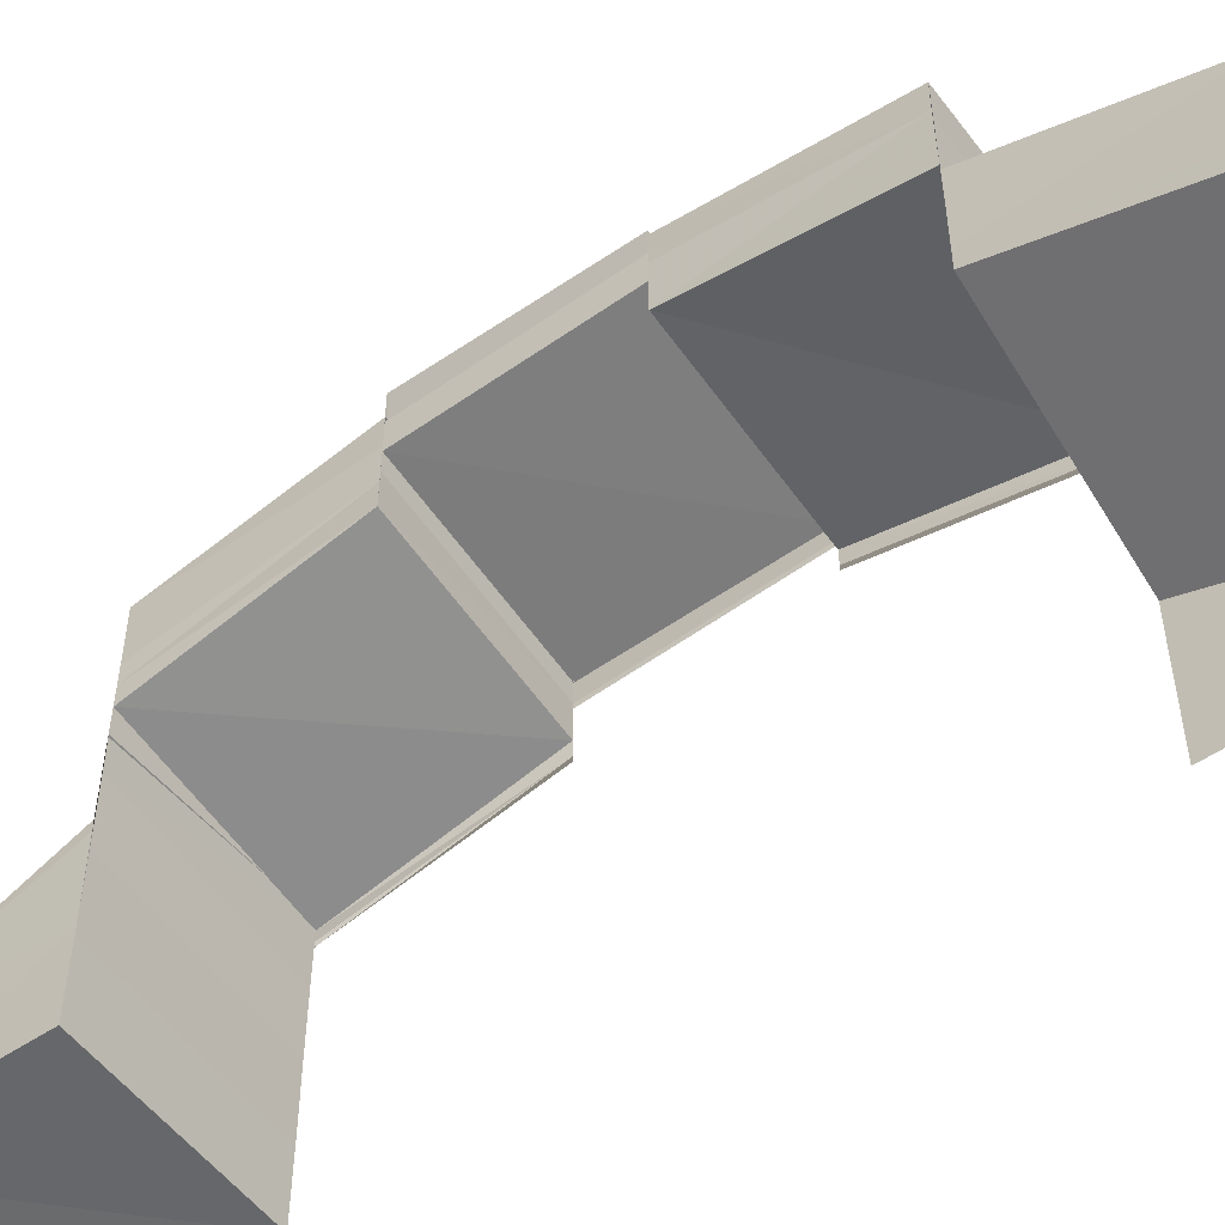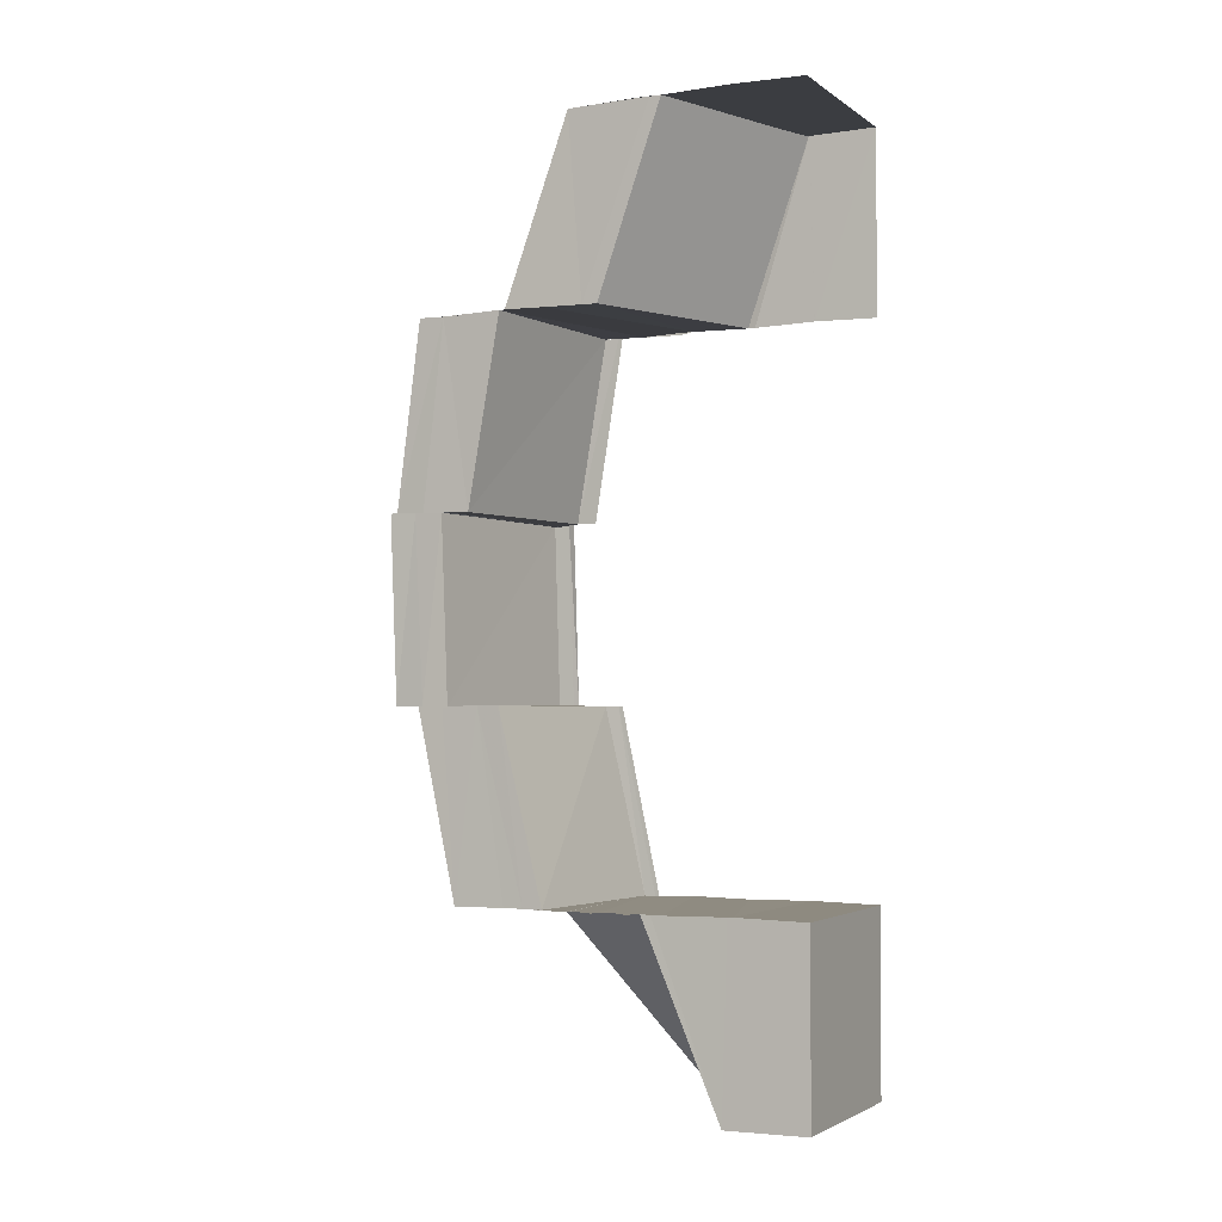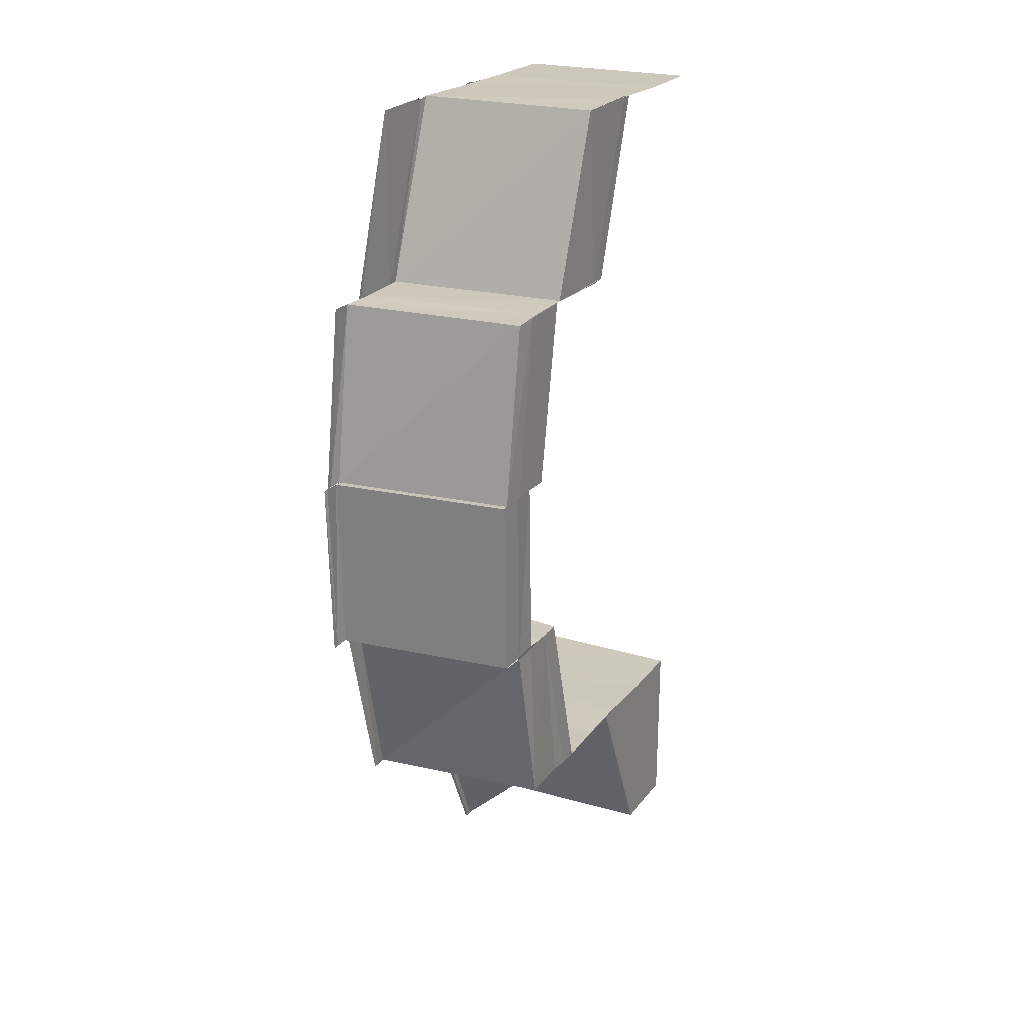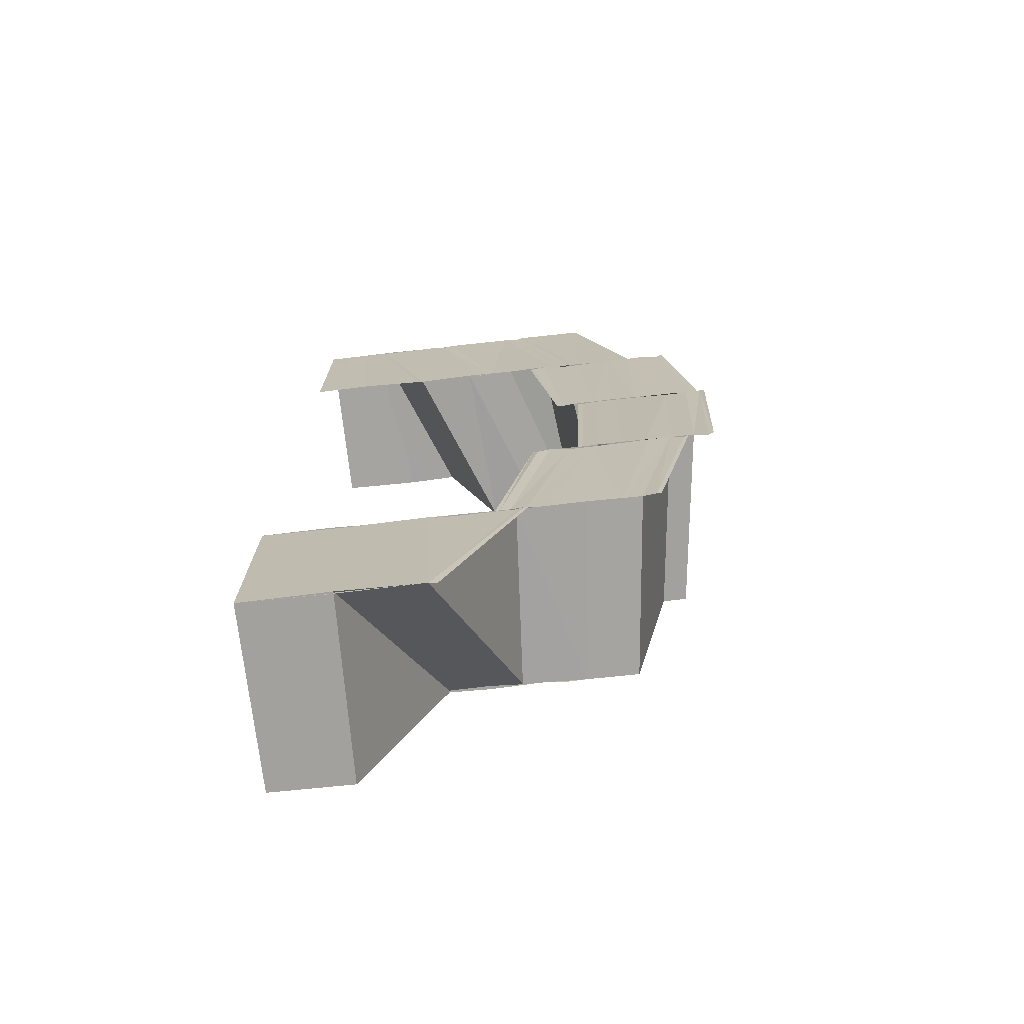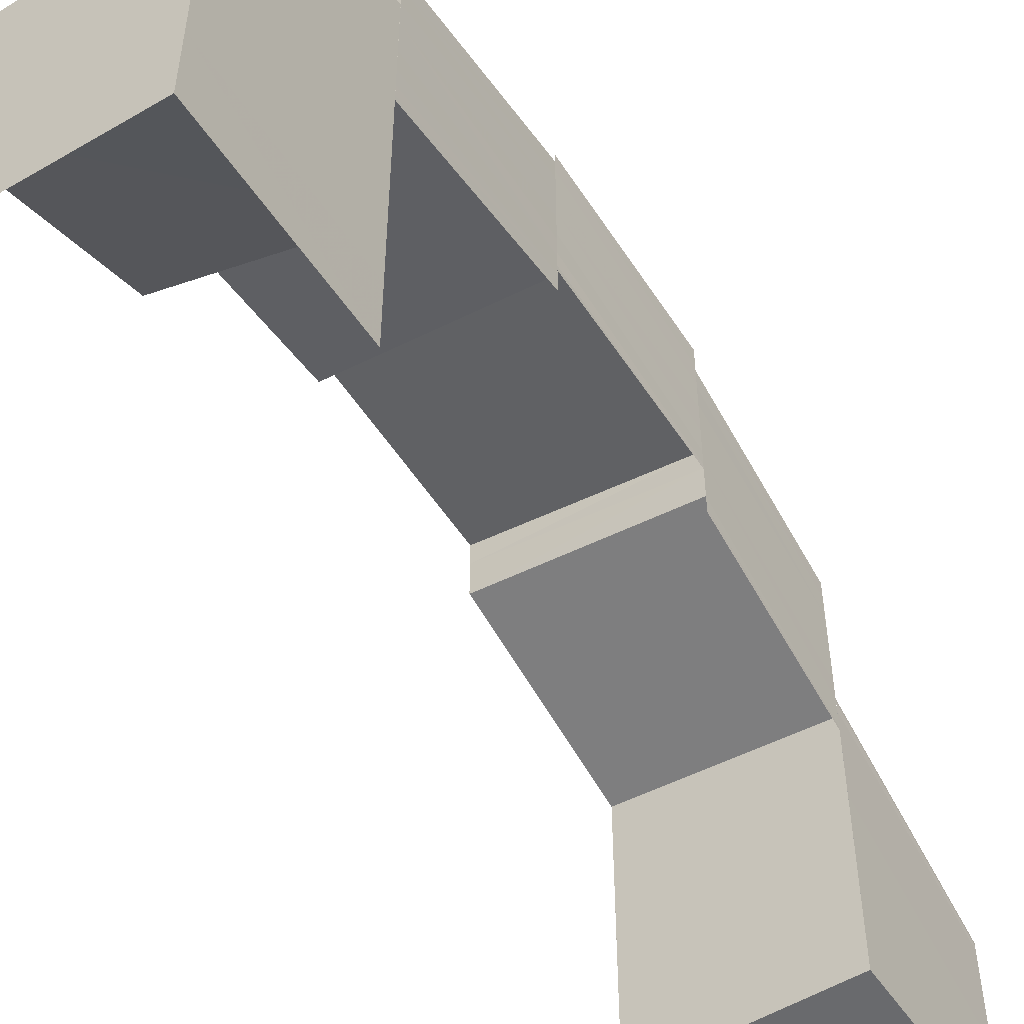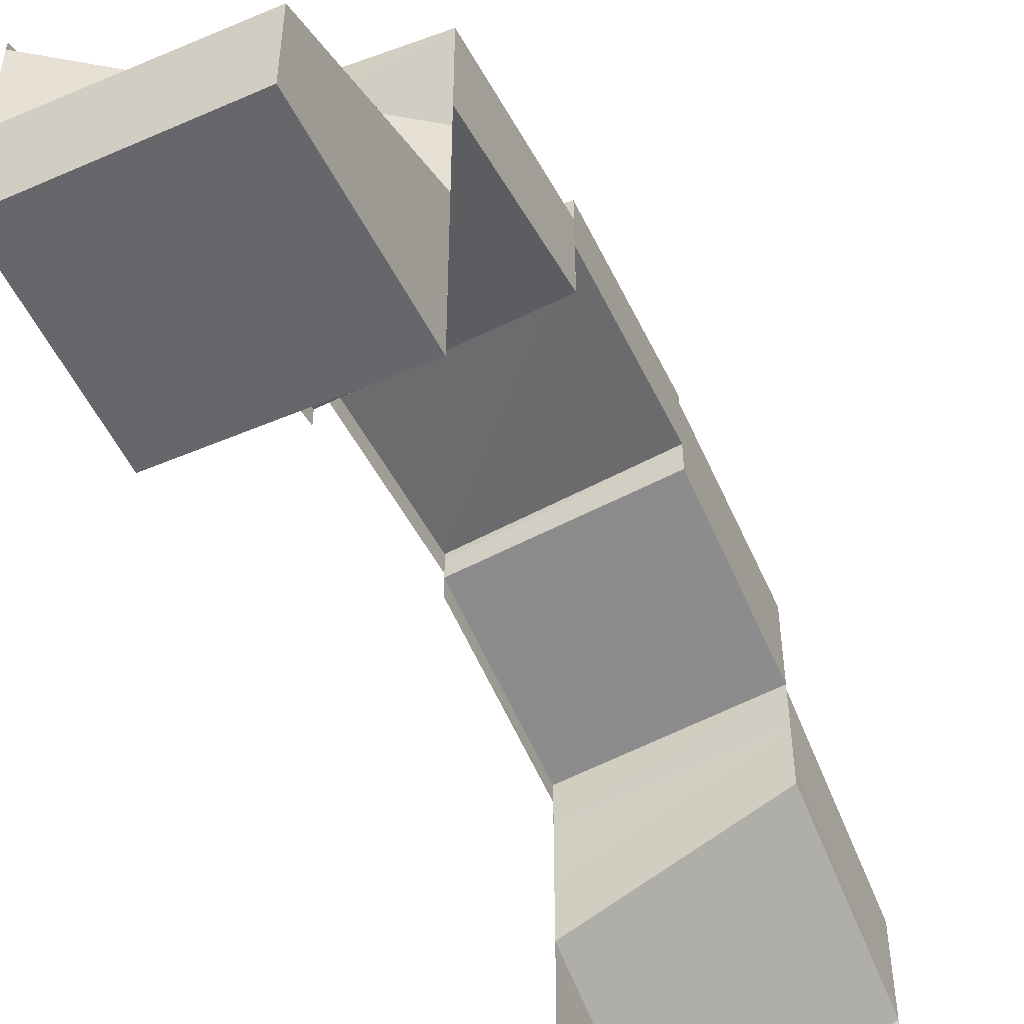
<metadata>
{"format":"obj","ext":"obj","renderer":"f3d","projection":"perspective","resolution":1024,"background":"white","views":[{"elev":-53.0,"azim":125.7,"up":"+Z"},{"elev":-2.6,"azim":115.8,"up":"+Y"},{"elev":22.8,"azim":27.7,"up":"+Y"},{"elev":-71.7,"azim":-83.7,"up":"+Y"},{"elev":-53.1,"azim":-147.5,"up":"+Z"},{"elev":-51.8,"azim":24.9,"up":"+Z"}]}
</metadata>
<code>
o 607
v 2227 1863 7.267
v 2227 1863 7.271
v 2227 1863 7.267
v 2227 1863 7.271
v 2227 1863 7.267
v 2227 1863 7.27
v 2227 1863 7.27
v 2227 1863 7.267
v 2227 1863 7.27
v 2227 1863 7.271
v 2227 1863 7.267
v 2227 1863 7.276
v 2227 1863 7.276
v 2227 1863 7.28
v 2227 1863 7.279
v 2227 1863 7.28
v 2227 1863 7.284
v 2227 1863 7.28
v 2227 1863 7.281
v 2227 1863 7.285
v 2227 1863 7.281
v 2227 1863 7.285
v 2227 1863 7.279
v 2227 1863 7.275
v 2227 1863 7.279
v 2227 1863 7.283
v 2227 1863 7.274
v 2227 1863 7.278
v 2227 1863 7.27
v 2227 1863 7.274
v 2227 1863 7.277
v 2227 1863 7.274
v 2227 1863 7.274
v 2227 1863 7.27
v 2227 1863 7.27
v 2227 1863 7.27
v 2227 1863 7.274
v 2227 1863 7.277
v 2227 1863 7.274
v 2227 1863 7.271
v 2227 1863 7.27
v 2227 1863 7.267
v 2227 1863 7.267
v 2227 1863 7.27
v 2227 1863 7.267
v 2227 1863 7.277
v 2227 1863 7.278
v 2227 1863 7.275
v 2227 1863 7.279
v 2227 1863 7.276
v 2227 1863 7.279
v 2227 1863 7.282
v 2227 1863 7.283
v 2227 1863 7.284
v 2227 1863 7.28
v 2227 1863 7.285
v 2227 1863 7.284
v 2227 1863 7.281
v 2227 1863 7.28
v 2227 1863 7.281
v 2227 1863 7.281
v 2227 1863 7.284
v 2227 1863 7.283
v 2227 1863 7.279
v 2227 1863 7.287
v 2227 1863 7.283
v 2227 1863 7.286
v 2227 1863 7.289
v 2227 1863 7.289
v 2227 1863 7.288
v 2227 1863 7.289
v 2227 1863 7.287
v 2227 1863 7.285
v 2227 1863 7.283
v 2227 1863 7.288
v 2227 1863 7.285
v 2227 1863 7.289
v 2227 1863 7.291
v 2227 1863 7.29
v 2227 1863 7.289
v 2227 1863 7.288
v 2227 1863 7.288
v 2227 1863 7.287
v 2227 1863 7.289
v 2227 1863 7.286
v 2227 1863 7.287
v 2227 1863 7.289
v 2227 1863 7.288
v 2227 1863 7.291
v 2227 1863 7.289
v 2227 1863 7.289
v 2227 1863 7.287
v 2227 1863 7.289
v 2227 1863 7.29
v 2227 1863 7.29
v 2227 1863 7.288
v 2227 1863 7.288
v 2227 1863 7.29
v 2227 1863 7.288
v 2227 1863 7.286
v 2227 1863 7.285
v 2227 1863 7.282
v 2227 1863 7.281
v 2227 1863 7.283
v 2227 1863 7.28
v 2227 1863 7.287
v 2227 1863 7.289
v 2227 1863 7.288
v 2227 1863 7.287
v 2227 1863 7.282
v 2227 1863 7.28
v 2227 1863 7.288
v 2227 1863 7.29
v 2227 1863 7.282
v 2227 1863 7.281
v 2227 1863 7.281
v 2227 1863 7.279
v 2227 1863 7.279
v 2227 1863 7.281
v 2227 1863 7.29
v 2227 1863 7.289
v 2227 1863 7.29
v 2227 1863 7.281
v 2227 1863 7.28
v 2227 1863 7.283
v 2227 1863 7.282
v 2227 1863 7.283
v 2227 1863 7.285
v 2227 1863 7.284
v 2227 1863 7.282
v 2227 1863 7.283
v 2227 1863 7.283
v 2227 1863 7.281
v 2227 1863 7.281
v 2227 1863 7.281
v 2227 1863 7.282
v 2227 1863 7.285
v 2227 1863 7.288
v 2227 1863 7.285
v 2227 1863 7.288
v 2227 1863 7.285
v 2227 1863 7.288
v 2227 1863 7.285
v 2227 1863 7.282
v 2227 1863 7.284
v 2227 1863 7.281
v 2227 1863 7.281
v 2227 1863 7.283
v 2227 1863 7.283
v 2227 1863 7.281
v 2227 1863 7.282
v 2227 1863 7.283
v 2227 1863 7.285
v 2227 1863 7.285
v 2227 1863 7.284
v 2227 1863 7.287
v 2227 1863 7.286
v 2227 1863 7.288
v 2227 1863 7.288
v 2227 1863 7.289
v 2227 1863 7.291
v 2227 1863 7.289
v 2227 1863 7.291
v 2227 1863 7.291
v 2227 1863 7.292
v 2227 1863 7.29
v 2227 1863 7.29
v 2227 1863 7.289
v 2227 1863 7.29
v 2227 1863 7.29
v 2227 1863 7.292
v 2227 1863 7.29
v 2227 1863 7.291
v 2227 1863 7.29
v 2227 1863 7.291
v 2227 1863 7.289
v 2227 1863 7.288
v 2227 1863 7.289
v 2227 1863 7.288
v 2227 1863 7.285
v 2227 1863 7.286
v 2227 1863 7.284
v 2227 1863 7.285
v 2227 1863 7.287
v 2227 1863 7.285
v 2227 1863 7.285
v 2227 1863 7.287
v 2227 1863 7.285
v 2227 1863 7.285
v 2227 1863 7.284
v 2227 1863 7.284
v 2227 1863 7.284
v 2227 1863 7.285
v 2227 1863 7.285
v 2227 1863 7.286
v 2227 1863 7.288
v 2227 1863 7.288
v 2227 1863 7.29
v 2227 1863 7.289
v 2227 1863 7.291
v 2227 1863 7.291
v 2227 1863 7.289
v 2227 1863 7.291
v 2227 1863 7.291
v 2227 1863 7.291
v 2227 1863 7.291
v 2227 1863 7.292
v 2227 1863 7.292
v 2227 1863 7.292
v 2227 1863 7.291
v 2227 1863 7.292
v 2227 1863 7.292
v 2227 1863 7.292
v 2227 1863 7.292
v 2227 1863 7.291
v 2227 1863 7.292
v 2227 1863 7.291
v 2227 1863 7.291
v 2227 1863 7.29
v 2227 1863 7.289
v 2227 1863 7.29
v 2227 1863 7.287
v 2227 1863 7.286
v 2227 1863 7.285
v 2227 1863 7.285
v 2227 1863 7.285
v 2227 1863 7.284
v 2227 1863 7.285
v 2227 1863 7.284
v 2227 1863 7.284
v 2227 1863 7.284
v 2227 1863 7.286
v 2227 1863 7.285
v 2227 1863 7.285
v 2227 1863 7.284
v 2227 1863 7.283
v 2227 1863 7.282
v 2227 1863 7.283
v 2227 1863 7.281
v 2227 1863 7.285
v 2227 1863 7.282
v 2227 1863 7.281
v 2227 1863 7.283
v 2227 1863 7.283
v 2227 1863 7.286
v 2227 1863 7.283
v 2227 1863 7.288
v 2227 1863 7.287
v 2227 1863 7.286
v 2227 1863 7.287
v 2227 1863 7.284
v 2227 1863 7.28
v 2227 1863 7.279
v 2227 1863 7.283
v 2227 1863 7.286
v 2227 1863 7.288
v 2227 1863 7.28
v 2227 1863 7.276
v 2227 1863 7.28
v 2227 1863 7.281
v 2227 1863 7.281
v 2227 1863 7.276
v 2227 1863 7.276
v 2227 1863 7.281
v 2227 1863 7.276
v 2227 1863 7.276
v 2227 1863 7.271
v 2227 1863 7.267
v 2227 1863 7.271
v 2227 1863 7.271
v 2227 1863 7.276
v 2227 1863 7.267
v 2227 1863 7.267
v 2227 1863 7.271
v 2227 1863 7.275
v 2227 1863 7.276
v 2227 1863 7.271
v 2227 1863 7.267
v 2227 1863 7.267
v 2227 1863 7.267
v 2227 1863 7.267
v 2227 1863 7.267
v 2227 1863 7.267
v 2227 1863 7.267
v 2227 1863 7.27
v 2227 1863 7.271
v 2227 1863 7.271
v 2227 1863 7.267
v 2227 1863 7.274
v 2227 1863 7.274
v 2227 1863 7.277
v 2227 1863 7.278
v 2227 1863 7.281
v 2227 1863 7.28
v 2227 1863 7.282
v 2227 1863 7.279
v 2227 1863 7.28
v 2227 1863 7.279
v 2227 1863 7.281
v 2227 1863 7.281
v 2227 1863 7.281
v 2227 1863 7.282
v 2227 1863 7.281
v 2227 1863 7.276
v 2227 1863 7.28
v 2227 1863 7.281
v 2227 1863 7.276
v 2227 1863 7.281
v 2227 1863 7.276
v 2227 1863 7.28
v 2227 1863 7.276
v 2227 1863 7.276
v 2227 1863 7.271
v 2227 1863 7.267
f 1 2 3
f 3 4 1
f 5 6 1
f 6 7 8
f 4 9 8
f 2 10 11
f 2 12 10
f 12 13 10
f 12 14 13
f 14 15 13
f 16 17 15
f 18 17 19
f 17 20 21
f 22 20 21
f 15 23 24
f 25 26 23
f 24 23 27
f 23 28 27
f 4 27 29
f 27 28 30
f 28 31 32
f 27 32 9
f 33 32 9
f 34 33 35
f 36 37 34
f 37 38 39
f 30 39 40
f 41 37 40
f 42 41 43
f 41 44 45
f 46 47 39
f 39 47 48
f 47 49 48
f 48 49 50
f 49 51 50
f 49 52 51
f 52 53 51
f 51 53 14
f 53 54 55
f 56 57 55
f 58 56 59
f 60 56 61
f 56 22 61
f 62 63 64
f 62 65 66
f 65 67 66
f 65 68 67
f 69 70 67
f 70 71 72
f 72 73 74
f 72 75 76
f 77 75 72
f 78 79 77
f 79 80 81
f 81 82 83
f 84 82 81
f 82 85 86
f 87 88 84
f 89 87 90
f 91 92 88
f 93 92 94
f 95 96 94
f 92 97 98
f 96 97 98
f 99 100 87
f 101 100 99
f 101 102 100
f 103 102 101
f 104 103 101
f 105 103 104
f 100 106 107
f 108 109 107
f 110 111 104
f 108 112 113
f 114 111 115
f 116 117 115
f 111 118 119
f 117 118 119
f 120 108 121
f 120 108 122
f 28 123 46
f 123 124 46
f 123 125 124
f 125 126 124
f 127 128 126
f 128 129 130
f 131 129 130
f 131 132 133
f 134 131 135
f 134 131 136
f 137 138 139
f 139 140 141
f 140 142 143
f 144 145 146
f 147 148 146
f 148 149 150
f 145 149 150
f 151 145 152
f 152 153 154
f 155 153 152
f 153 156 154
f 153 157 156
f 157 158 156
f 156 158 159
f 158 160 159
f 159 160 68
f 160 161 162
f 163 164 162
f 163 165 166
f 167 163 168
f 167 163 169
f 170 171 172
f 171 173 174
f 175 173 174
f 176 175 172
f 176 175 177
f 175 178 179
f 180 181 182
f 181 83 183
f 181 183 155
f 184 185 183
f 185 186 187
f 188 186 189
f 190 191 189
f 186 192 193
f 191 192 193
f 194 195 187
f 187 195 196
f 195 197 196
f 196 197 198
f 197 199 198
f 198 199 200
f 201 200 202
f 199 203 204
f 205 206 204
f 205 207 208
f 209 205 210
f 209 205 211
f 212 213 214
f 213 215 216
f 217 215 216
f 218 217 214
f 218 217 219
f 217 220 221
f 222 223 224
f 223 225 226
f 227 225 226
f 228 227 224
f 228 227 229
f 227 230 231
f 232 233 234
f 233 235 194
f 233 236 235
f 236 237 235
f 238 239 237
f 240 241 236
f 241 242 243
f 244 241 240
f 245 246 240
f 247 245 248
f 249 240 248
f 250 251 249
f 251 252 244
f 252 253 244
f 251 254 255
f 250 255 256
f 257 258 253
f 259 258 260
f 261 262 260
f 258 263 264
f 262 263 264
f 265 266 253
f 265 267 266
f 267 268 269
f 267 270 271
f 272 273 270
f 269 274 275
f 276 277 275
f 277 278 274
f 278 279 274
f 278 280 281
f 282 278 283
f 279 284 285
f 284 272 286
f 287 288 285
f 287 285 289
f 290 287 289
f 290 289 291
f 292 290 291
f 292 291 105
f 293 292 105
f 293 294 295
f 296 297 295
f 296 298 299
f 300 296 301
f 300 296 302
f 303 304 305
f 303 304 306
f 304 307 308
f 304 309 310
f 311 312 310
f 311 286 265
f 313 286 311
f 313 314 286

</code>
